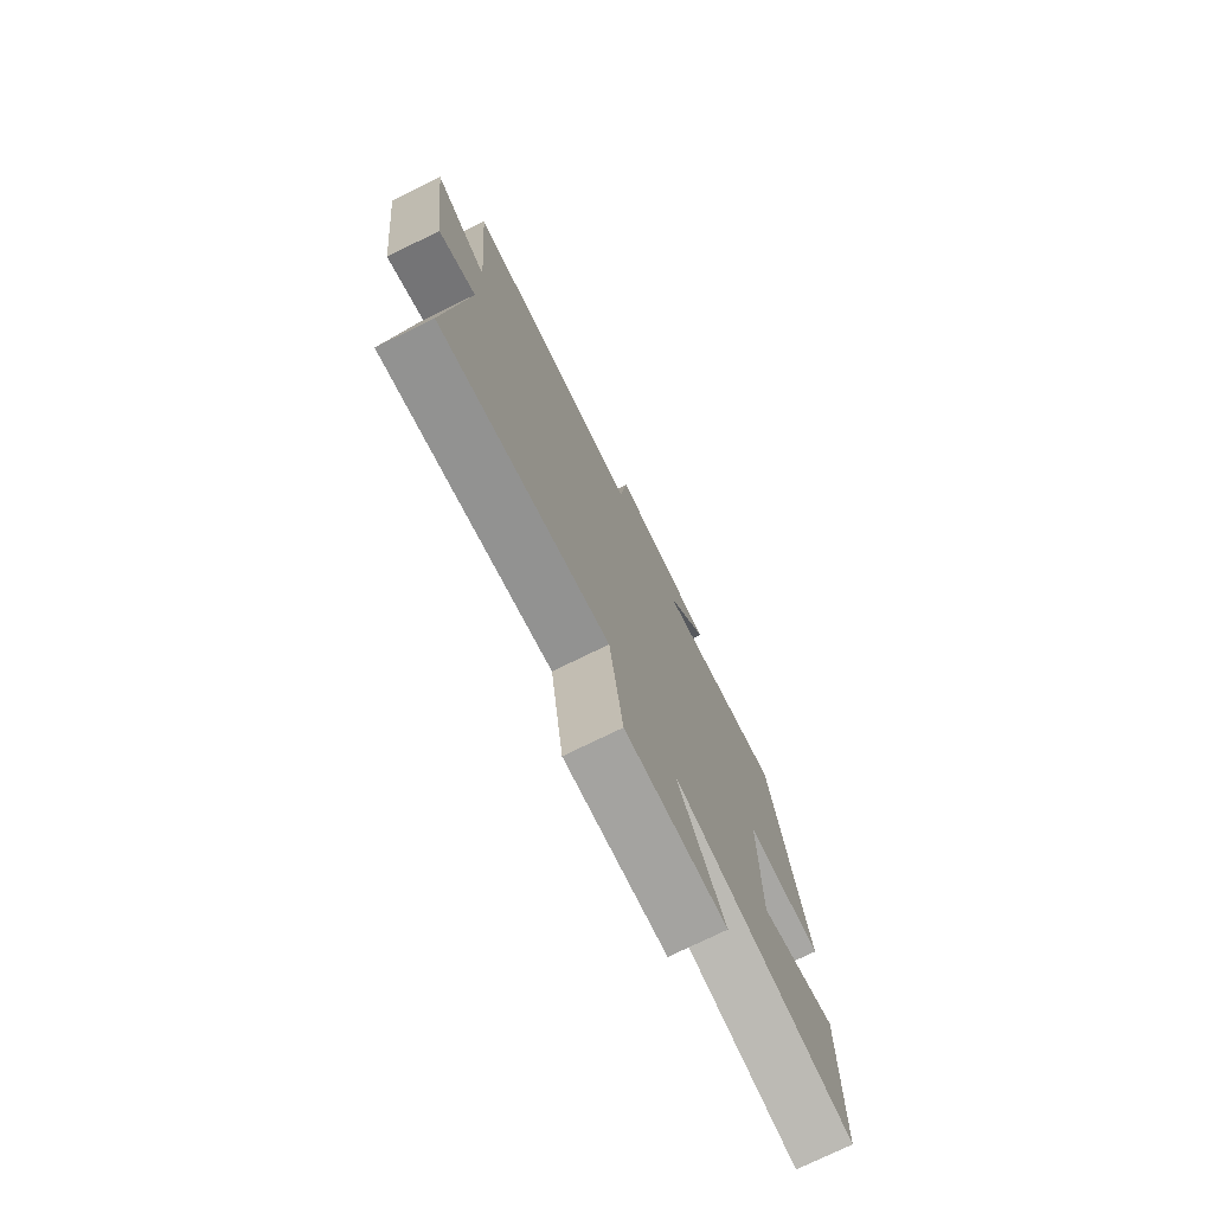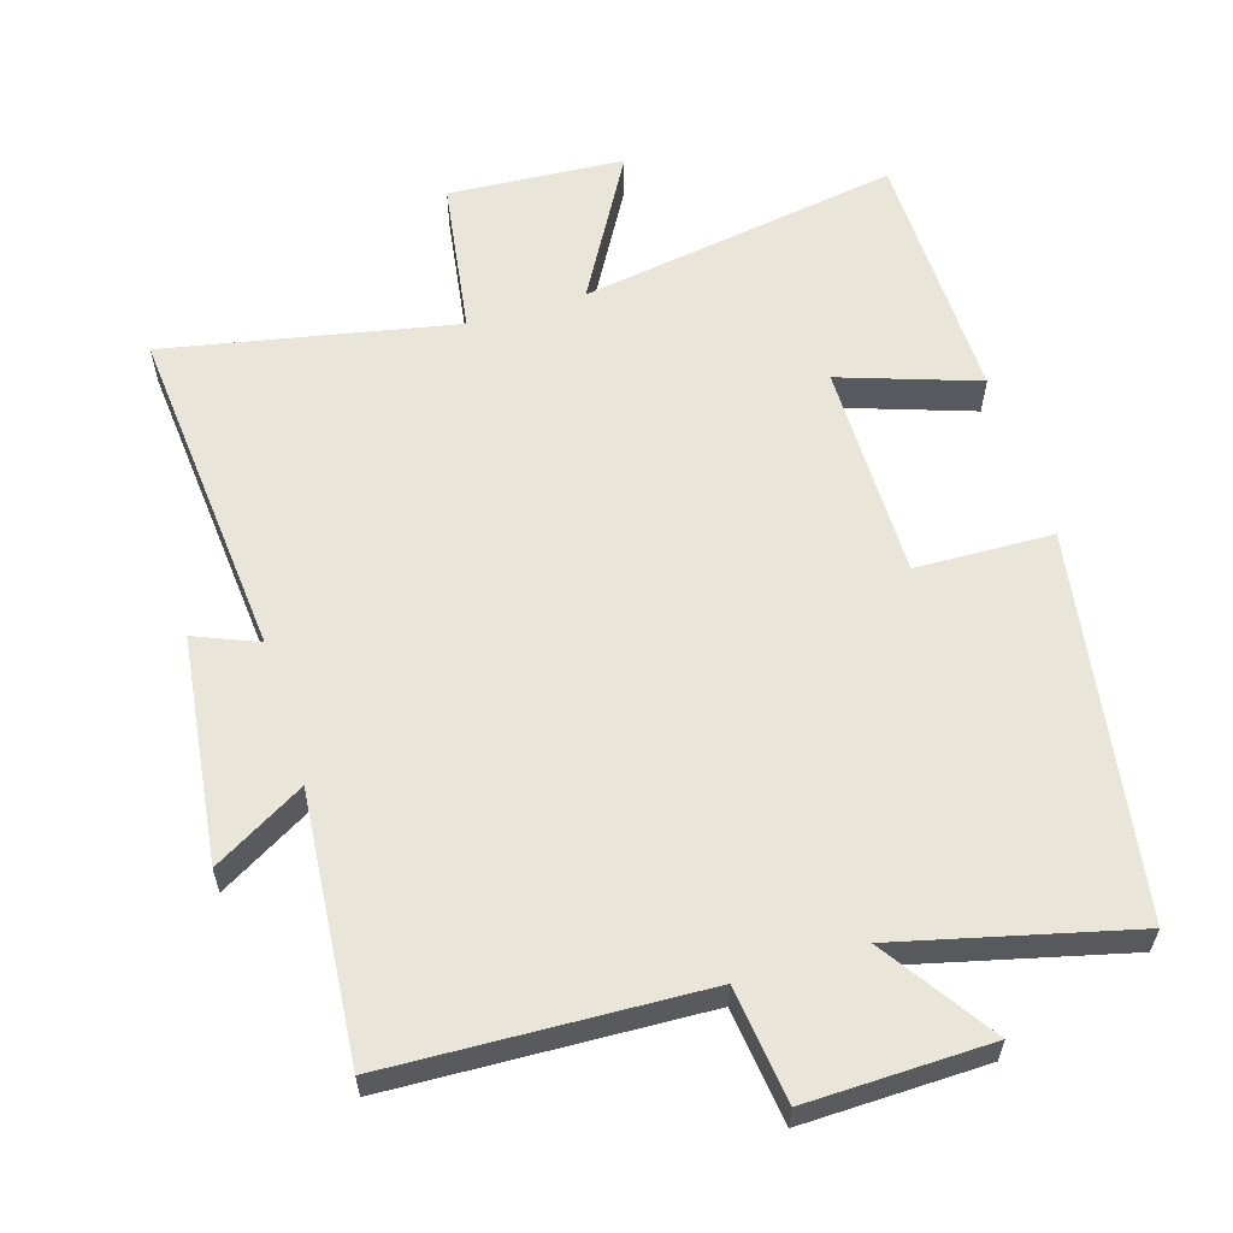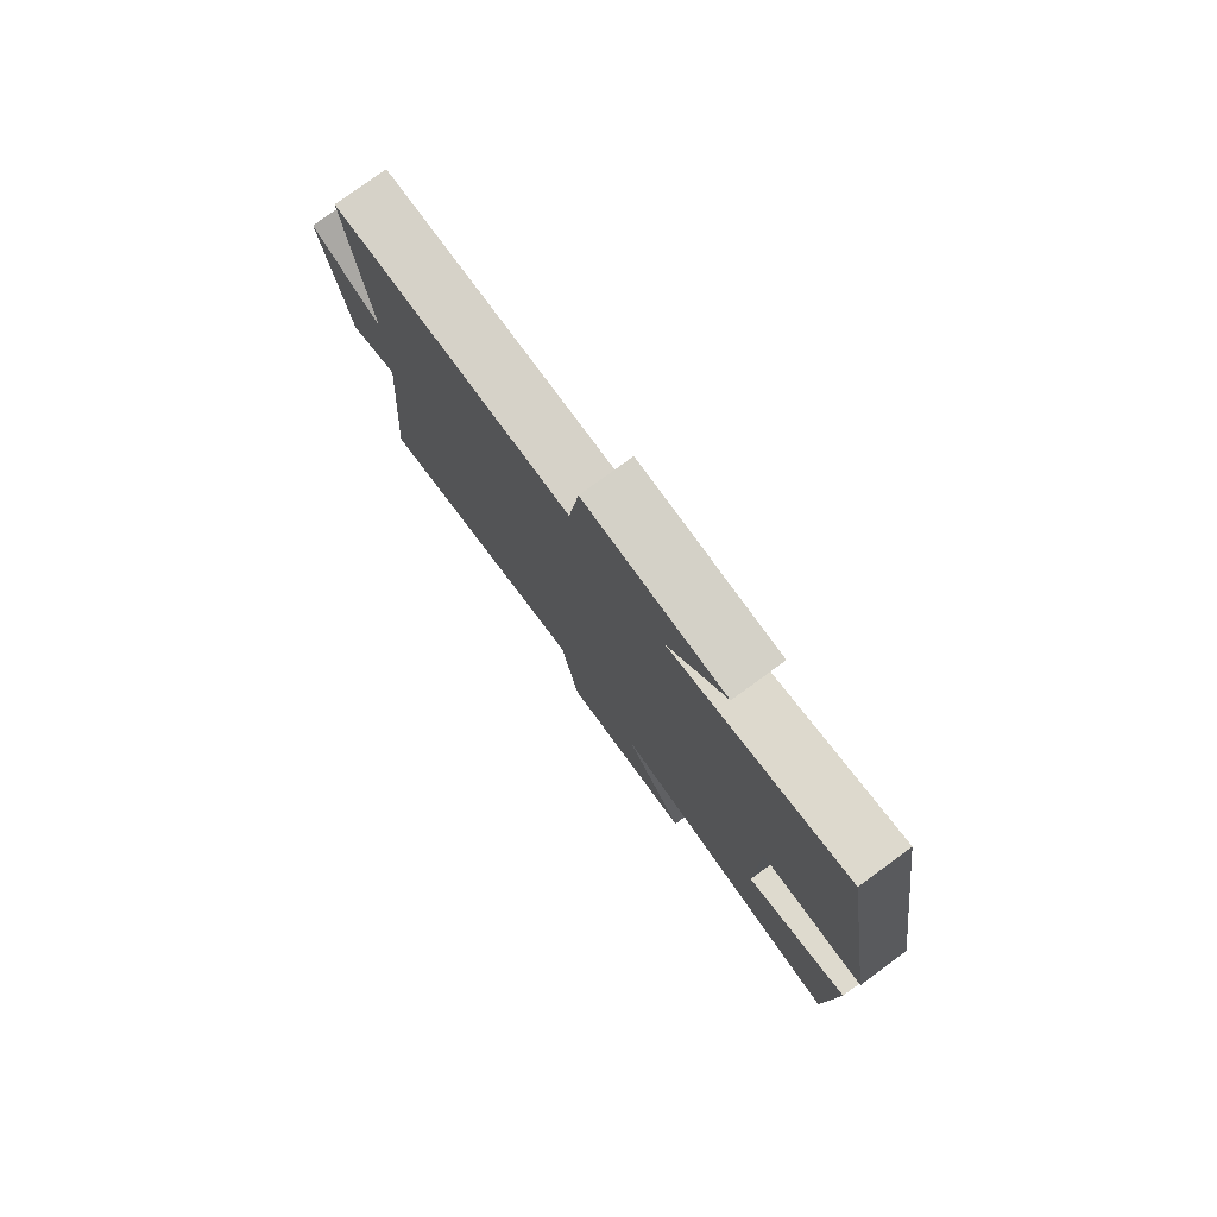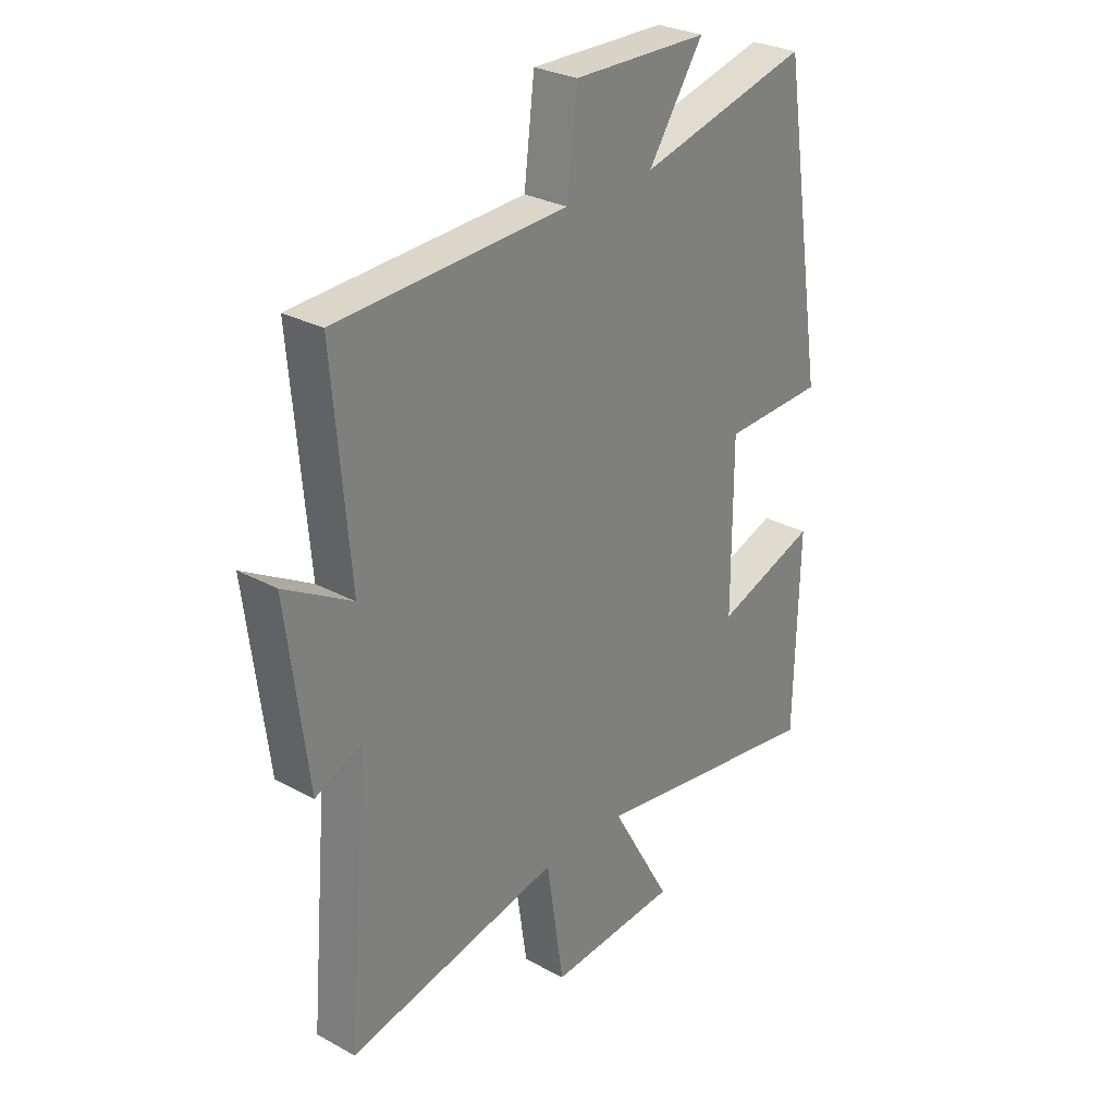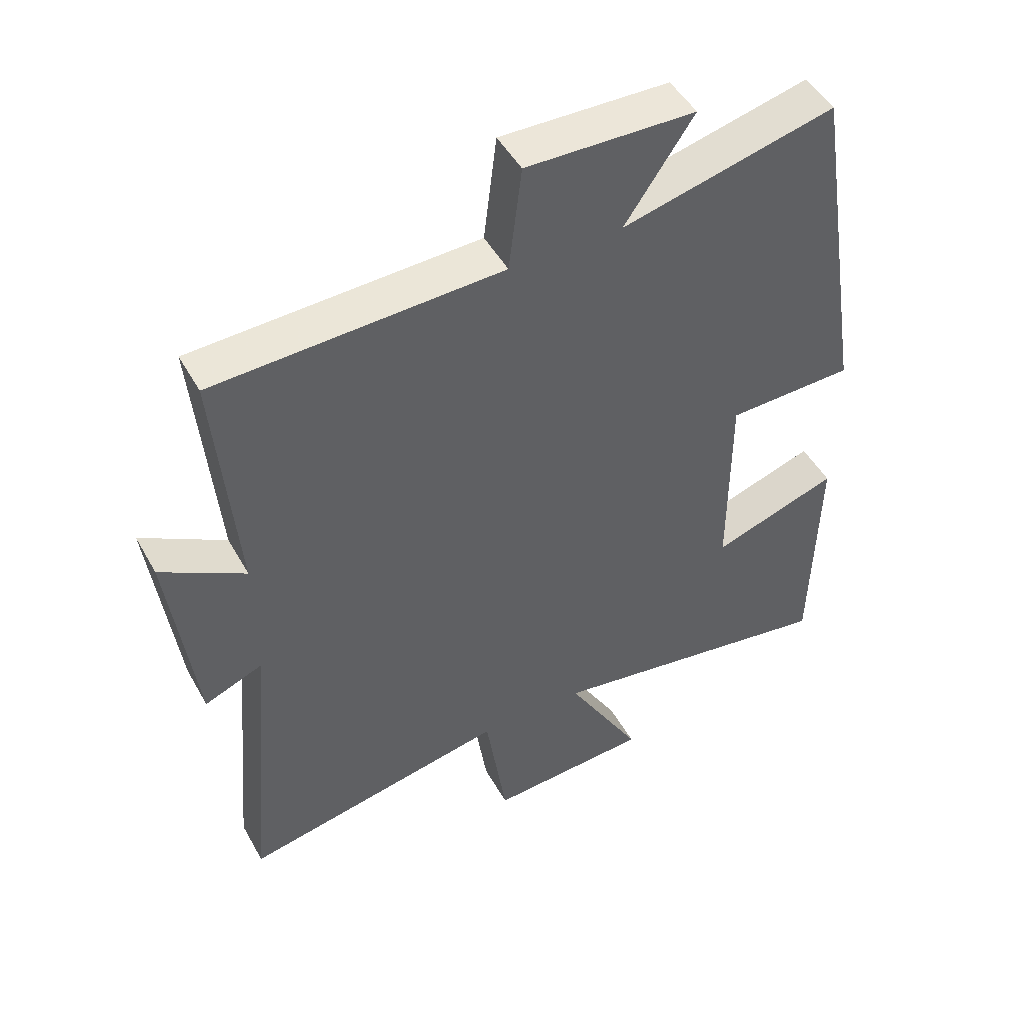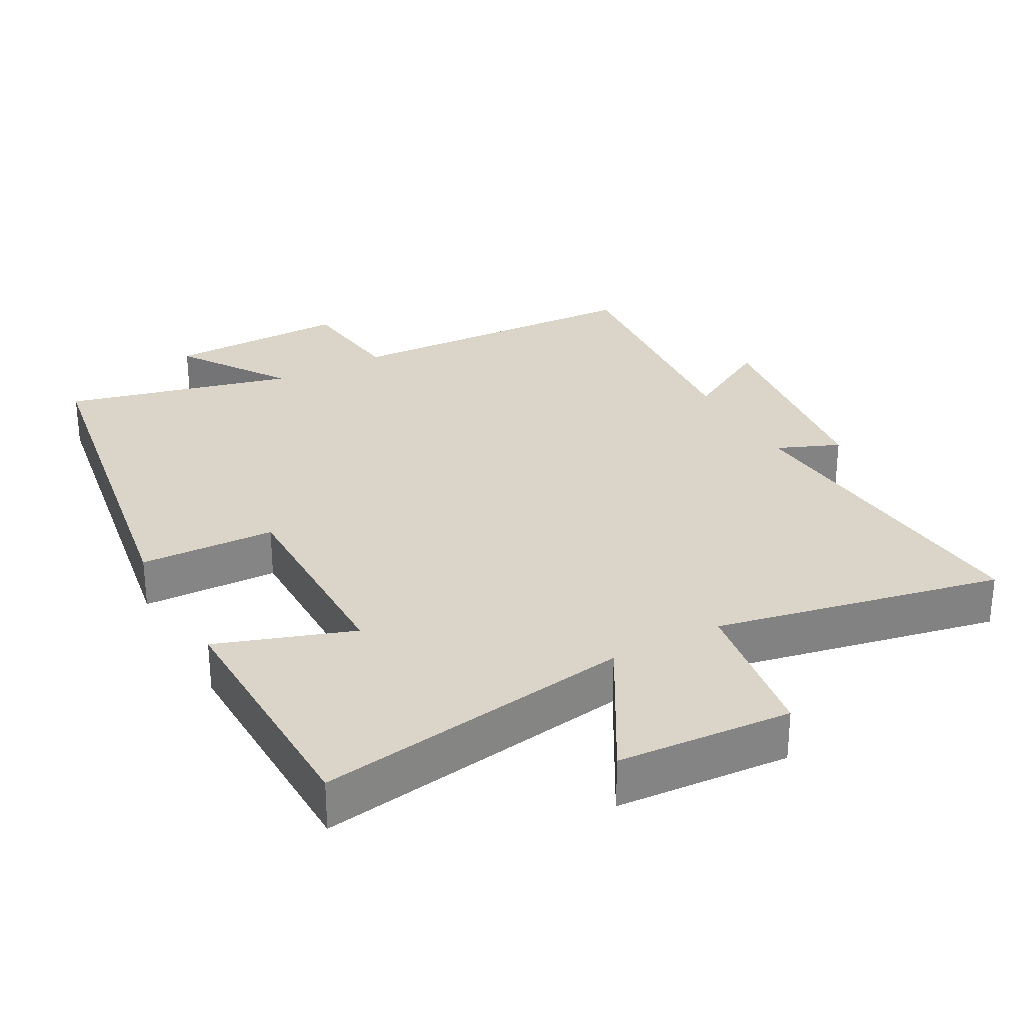
<metadata>
{"format":"obj","ext":"obj","renderer":"f3d","projection":"perspective","resolution":1024,"background":"white","views":[{"elev":-76.1,"azim":-64.0,"up":"+Z"},{"elev":59.7,"azim":-17.0,"up":"+Y"},{"elev":79.0,"azim":53.9,"up":"+Z"},{"elev":28.7,"azim":-50.8,"up":"+Z"},{"elev":48.2,"azim":-28.1,"up":"+Z"},{"elev":29.2,"azim":151.5,"up":"+Y"}]}
</metadata>
<code>
v 0.492 0.07 -0.574
v 0.036 0.07 -0.5
v 0.153 0.07 -0.705
v -0.097 0.07 -0.721
v -0.13 0.07 -0.5
v -0.542 0.07 -0.582
v -0.5 0.07 -0.102
v -0.59 0.07 -0.139
v -0.63 0.07 0.181
v -0.5 0.07 0.106
v -0.532 0.07 0.482
v -0.089 0.07 0.5
v -0.069 0.07 0.663
v 0.191 0.07 0.657
v 0.085 0.07 0.5
v 0.414 0.07 0.581
v 0.5 0.07 0.038
v 0.305 0.07 0.032
v 0.305 0.07 -0.276
v 0.5 0.07 -0.21
v 0.492 0 -0.574
v 0.036 0 -0.5
v 0.153 0 -0.705
v -0.097 0 -0.721
v -0.13 0 -0.5
v -0.542 0 -0.582
v -0.5 0 -0.102
v -0.59 0 -0.139
v -0.63 0 0.181
v -0.5 0 0.106
v -0.532 0 0.482
v -0.089 0 0.5
v -0.069 0 0.663
v 0.191 0 0.657
v 0.085 0 0.5
v 0.414 0 0.581
v 0.5 0 0.038
v 0.305 0 0.032
v 0.305 0 -0.276
v 0.5 0 -0.21
f 19 20 1 2
f 18 19 2
f 15 16 17 18
f 15 18 2
f 12 13 14 15
f 12 15 2
f 11 12 2
f 10 11 2
f 7 8 9 10
f 7 10 2 3
f 5 6 7
f 5 7 3
f 3 4 5
f 22 21 40 39
f 22 39 38
f 38 37 36 35
f 22 38 35
f 35 34 33 32
f 22 35 32
f 22 32 31
f 22 31 30
f 30 29 28 27
f 23 22 30 27
f 27 26 25
f 23 27 25
f 25 24 23
f 1 21 22 2
f 2 22 23 3
f 3 23 24 4
f 4 24 25 5
f 5 25 26 6
f 6 26 27 7
f 7 27 28 8
f 8 28 29 9
f 9 29 30 10
f 10 30 31 11
f 11 31 32 12
f 12 32 33 13
f 13 33 34 14
f 14 34 35 15
f 15 35 36 16
f 16 36 37 17
f 17 37 38 18
f 18 38 39 19
f 19 39 40 20
f 20 40 21 1

</code>
